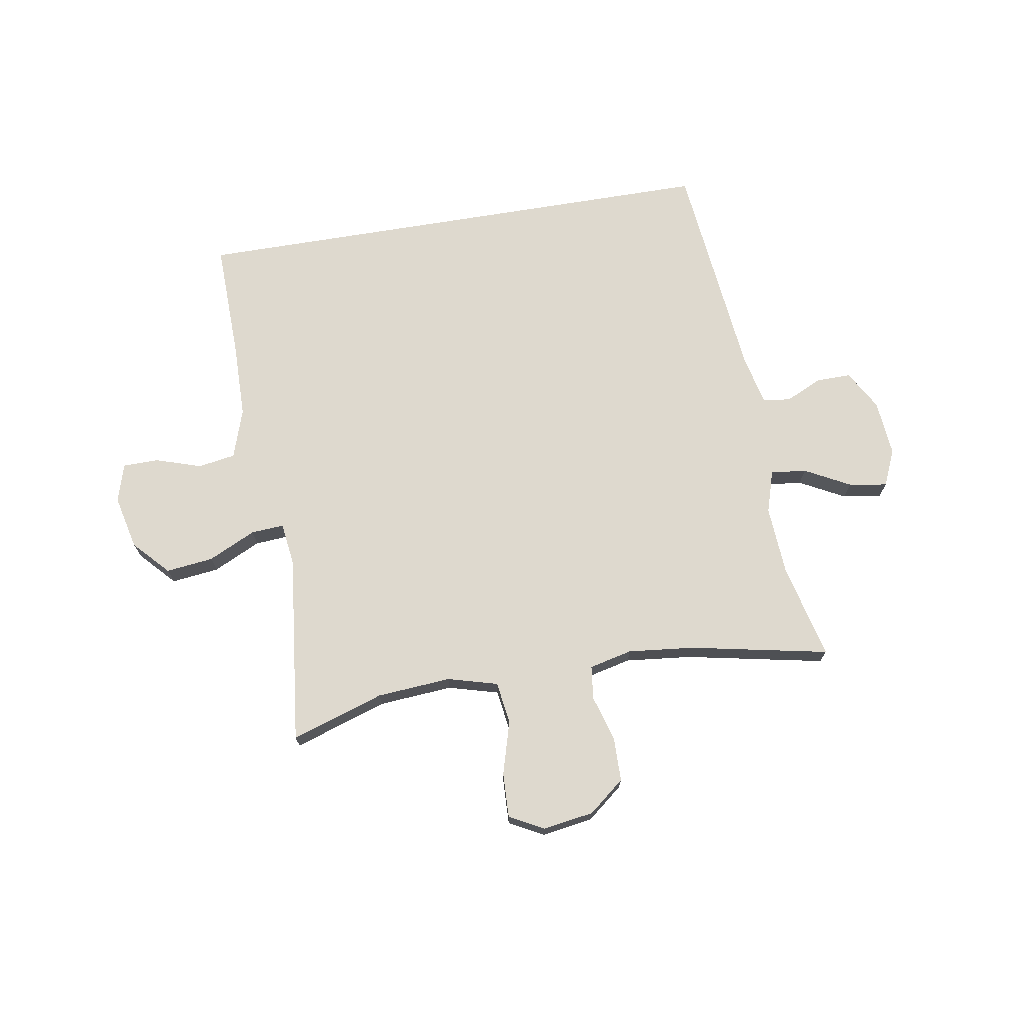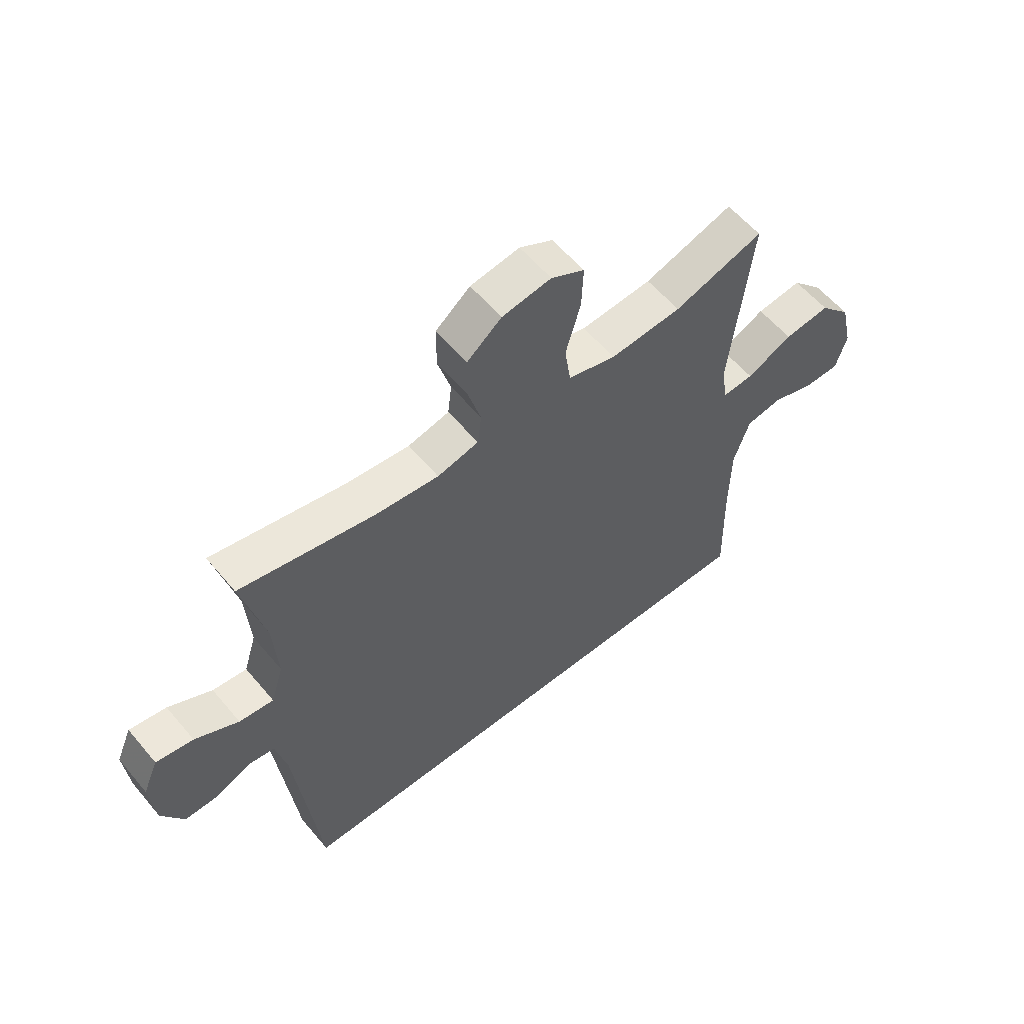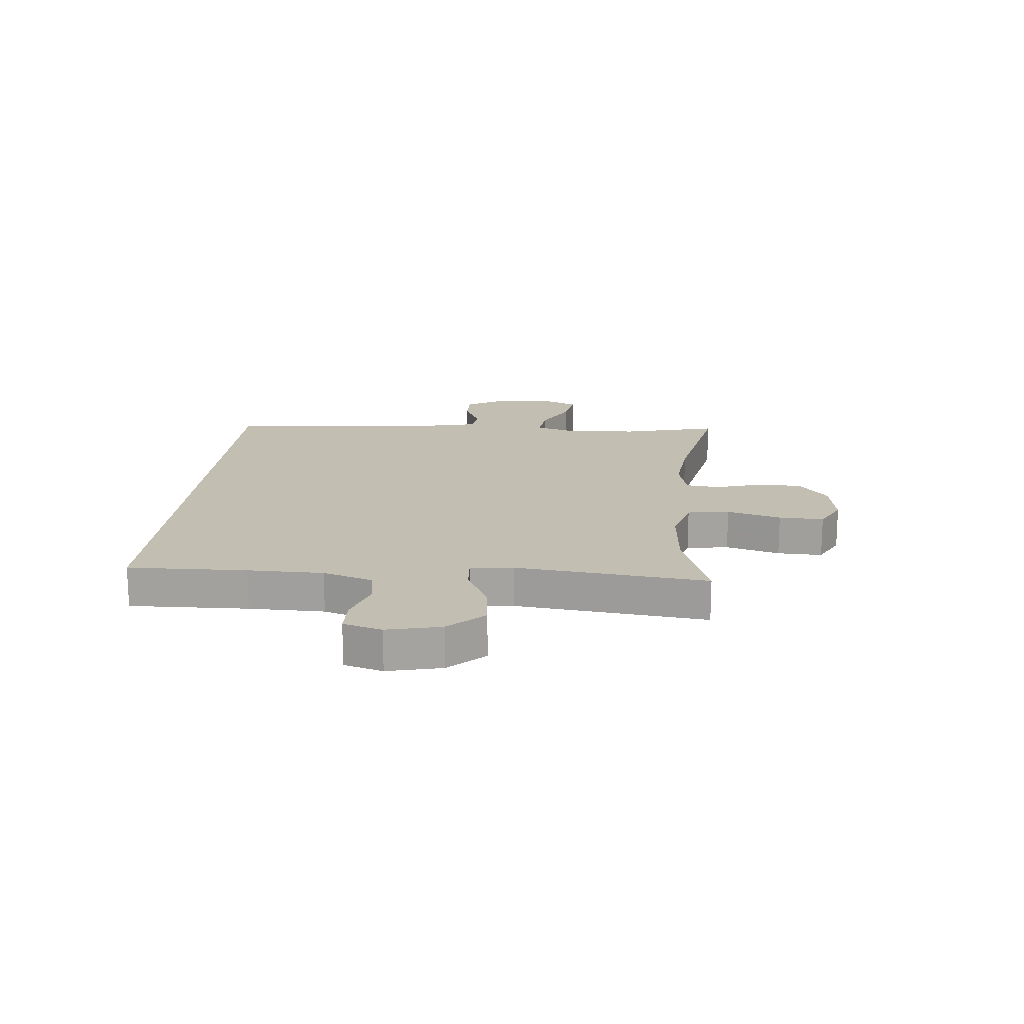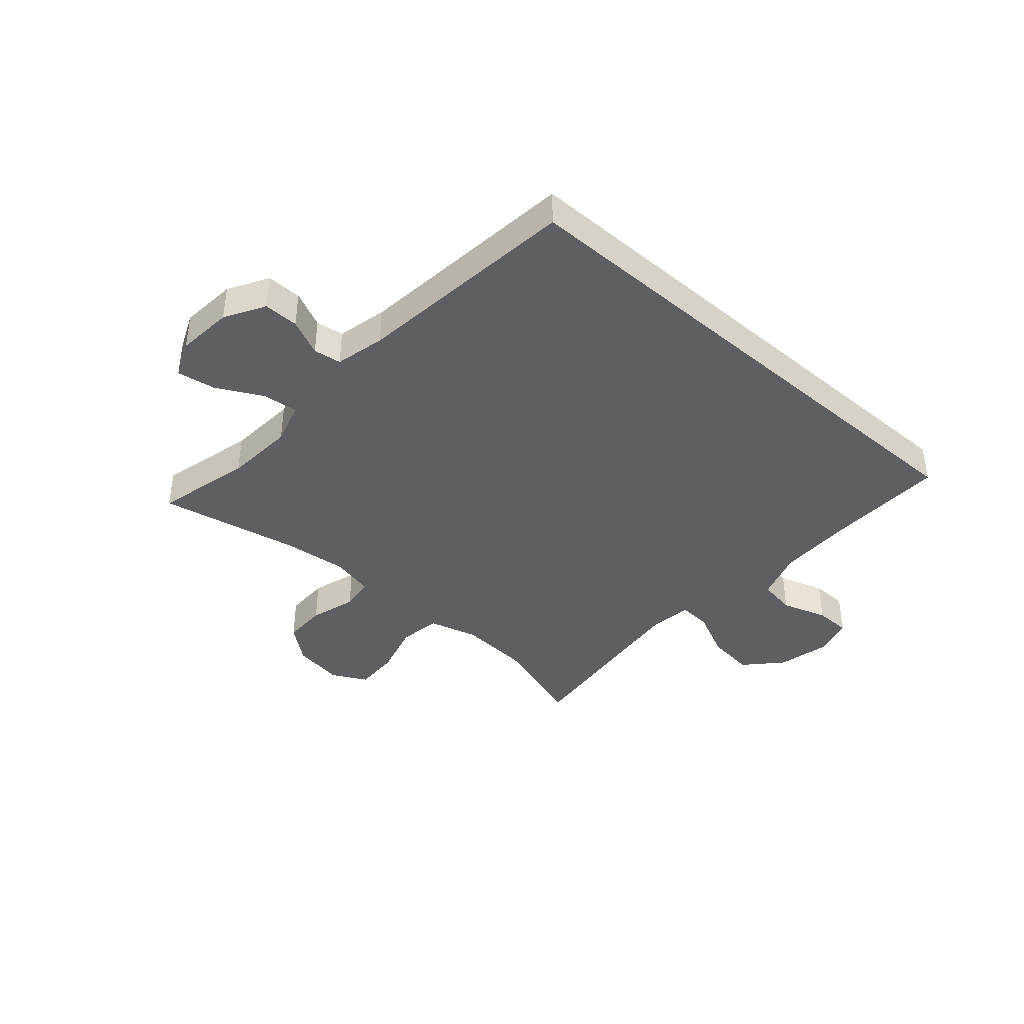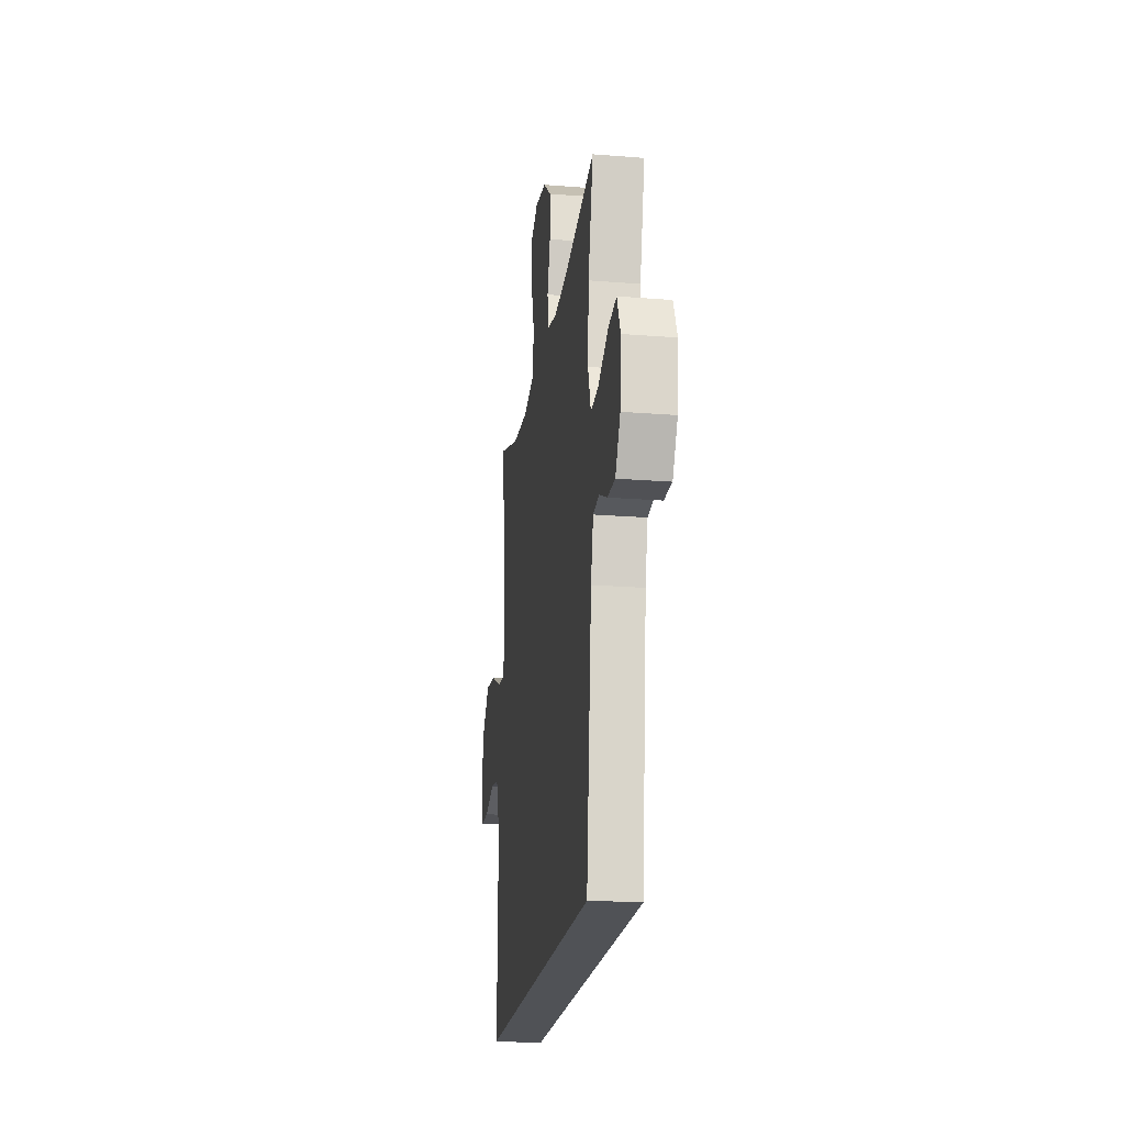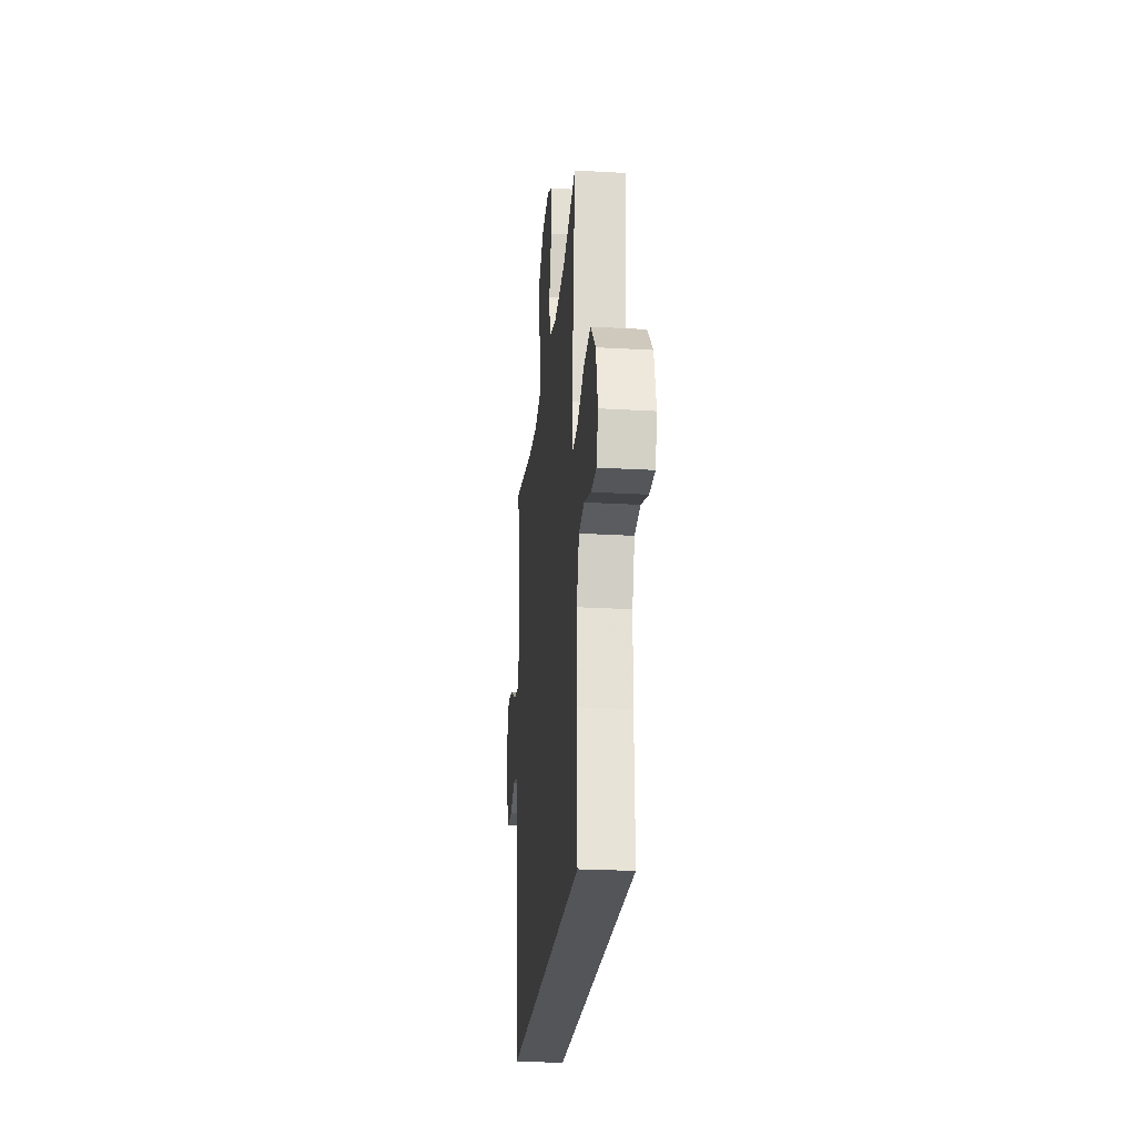
<metadata>
{"format":"obj","ext":"obj","renderer":"f3d","projection":"perspective","resolution":1024,"background":"white","views":[{"elev":71.5,"azim":-9.4,"up":"+Y"},{"elev":58.2,"azim":140.4,"up":"+Z"},{"elev":17.4,"azim":-84.8,"up":"+Y"},{"elev":-40.3,"azim":138.6,"up":"+Y"},{"elev":-21.1,"azim":81.9,"up":"+Z"},{"elev":-24.7,"azim":-95.4,"up":"+Z"}]}
</metadata>
<code>
v 0.426 0.07 -0.5
v -0.522 0.07 -0.5
v -0.517 0.07 -0.291
v -0.519 0.07 -0.158
v -0.548 0.07 -0.07
v -0.614 0.07 -0.059
v -0.695 0.07 -0.085
v -0.758 0.07 -0.084
v -0.778 0.07 -0.016
v -0.756 0.07 0.079
v -0.698 0.07 0.141
v -0.614 0.07 0.131
v -0.53 0.07 0.091
v -0.472 0.07 0.087
v -0.462 0.07 0.163
v -0.5 0.07 0.5
v -0.336 0.07 0.446
v -0.205 0.07 0.436
v -0.117 0.07 0.46
v -0.106 0.07 0.534
v -0.133 0.07 0.629
v -0.136 0.07 0.708
v -0.075 0.07 0.74
v 0.015 0.07 0.726
v 0.078 0.07 0.675
v 0.079 0.07 0.597
v 0.055 0.07 0.516
v 0.062 0.07 0.457
v 0.138 0.07 0.439
v 0.254 0.07 0.451
v 0.5 0.07 0.5
v 0.459 0.07 0.332
v 0.451 0.07 0.209
v 0.474 0.07 0.134
v 0.537 0.07 0.141
v 0.617 0.07 0.183
v 0.685 0.07 0.194
v 0.713 0.07 0.129
v 0.704 0.07 0.03
v 0.664 0.07 -0.04
v 0.602 0.07 -0.039
v 0.538 0.07 -0.009
v 0.489 0.07 -0.016
v 0.469 0.07 -0.104
v 0.426 0 -0.5
v -0.522 0 -0.5
v -0.517 0 -0.291
v -0.519 0 -0.158
v -0.548 0 -0.07
v -0.614 0 -0.059
v -0.695 0 -0.085
v -0.758 0 -0.084
v -0.778 0 -0.016
v -0.756 0 0.079
v -0.698 0 0.141
v -0.614 0 0.131
v -0.53 0 0.091
v -0.472 0 0.087
v -0.462 0 0.163
v -0.5 0 0.5
v -0.336 0 0.446
v -0.205 0 0.436
v -0.117 0 0.46
v -0.106 0 0.534
v -0.133 0 0.629
v -0.136 0 0.708
v -0.075 0 0.74
v 0.015 0 0.726
v 0.078 0 0.675
v 0.079 0 0.597
v 0.055 0 0.516
v 0.062 0 0.457
v 0.138 0 0.439
v 0.254 0 0.451
v 0.5 0 0.5
v 0.459 0 0.332
v 0.451 0 0.209
v 0.474 0 0.134
v 0.537 0 0.141
v 0.617 0 0.183
v 0.685 0 0.194
v 0.713 0 0.129
v 0.704 0 0.03
v 0.664 0 -0.04
v 0.602 0 -0.039
v 0.538 0 -0.009
v 0.489 0 -0.016
v 0.469 0 -0.104
f 39 40 41 42
f 39 42 43
f 38 39 43
f 35 36 37 38
f 34 35 38 43
f 33 34 43 44
f 30 31 32
f 29 30 32 33
f 28 29 33 44
f 24 25 26 27
f 24 27 28
f 23 24 28
f 20 21 22 23
f 19 20 23 28
f 18 19 28 44
f 15 16 17
f 14 15 17 18
f 10 11 12 13
f 10 13 14
f 9 10 14
f 6 7 8 9
f 5 6 9 14
f 4 5 14 18
f 44 1 2 3
f 3 4 18 44
f 86 85 84 83
f 87 86 83
f 87 83 82
f 82 81 80 79
f 87 82 79 78
f 88 87 78 77
f 76 75 74
f 77 76 74 73
f 88 77 73 72
f 71 70 69 68
f 72 71 68
f 72 68 67
f 67 66 65 64
f 72 67 64 63
f 88 72 63 62
f 61 60 59
f 62 61 59 58
f 57 56 55 54
f 58 57 54
f 58 54 53
f 53 52 51 50
f 58 53 50 49
f 62 58 49 48
f 47 46 45 88
f 88 62 48 47
f 1 45 46 2
f 2 46 47 3
f 3 47 48 4
f 4 48 49 5
f 5 49 50 6
f 6 50 51 7
f 7 51 52 8
f 8 52 53 9
f 9 53 54 10
f 10 54 55 11
f 11 55 56 12
f 12 56 57 13
f 13 57 58 14
f 14 58 59 15
f 15 59 60 16
f 16 60 61 17
f 17 61 62 18
f 18 62 63 19
f 19 63 64 20
f 20 64 65 21
f 21 65 66 22
f 22 66 67 23
f 23 67 68 24
f 24 68 69 25
f 25 69 70 26
f 26 70 71 27
f 27 71 72 28
f 28 72 73 29
f 29 73 74 30
f 30 74 75 31
f 31 75 76 32
f 32 76 77 33
f 33 77 78 34
f 34 78 79 35
f 35 79 80 36
f 36 80 81 37
f 37 81 82 38
f 38 82 83 39
f 39 83 84 40
f 40 84 85 41
f 41 85 86 42
f 42 86 87 43
f 43 87 88 44
f 44 88 45 1

</code>
